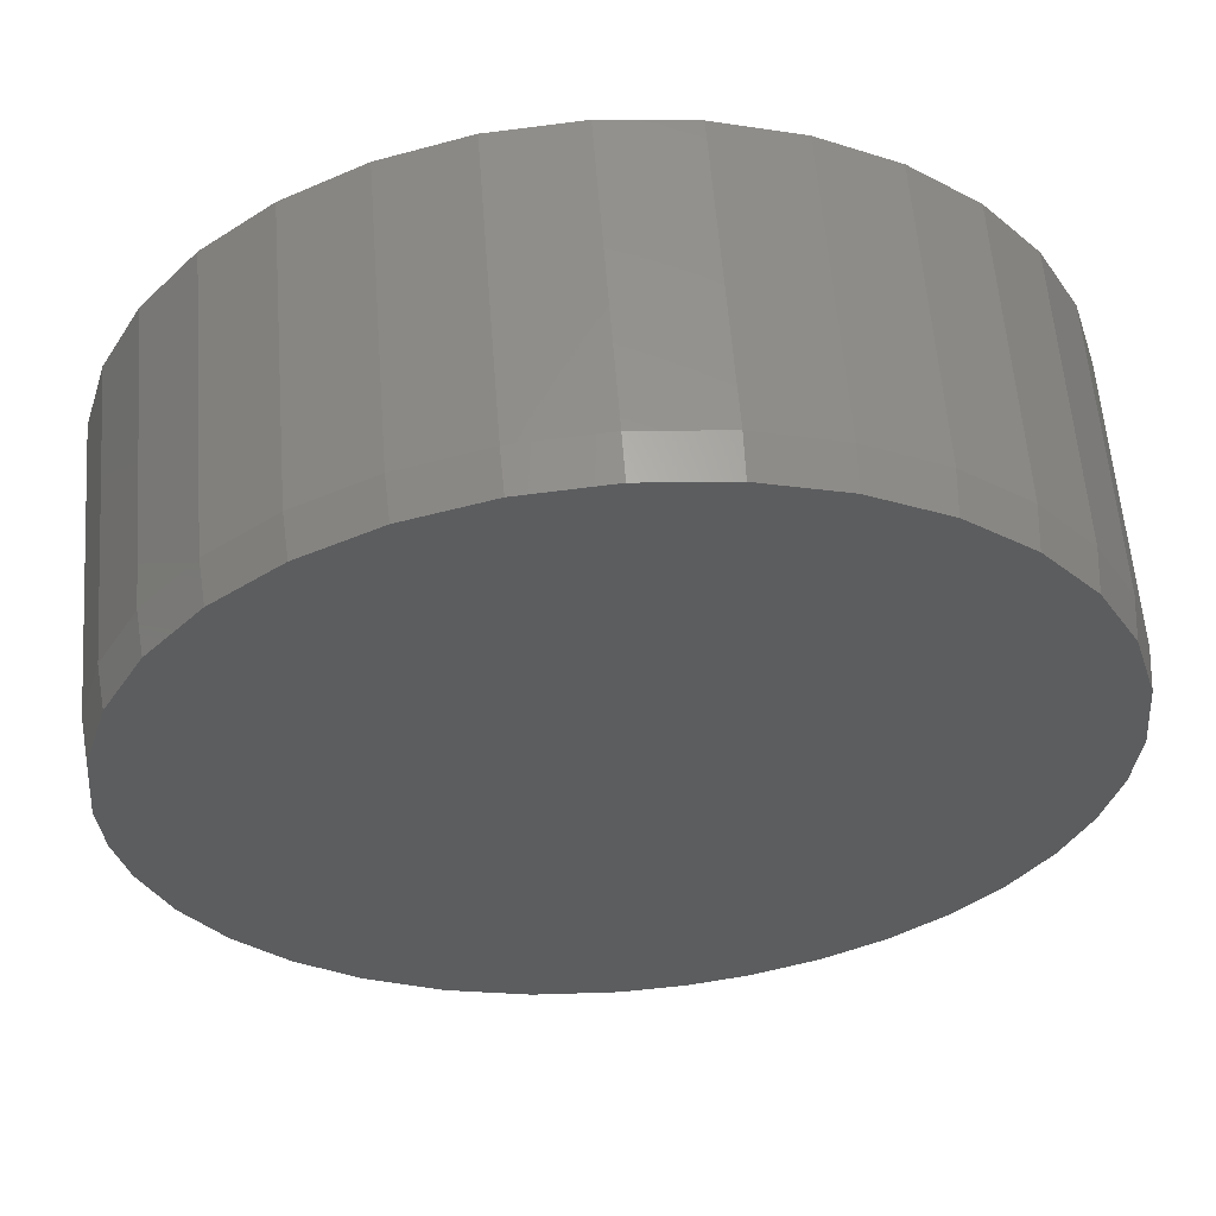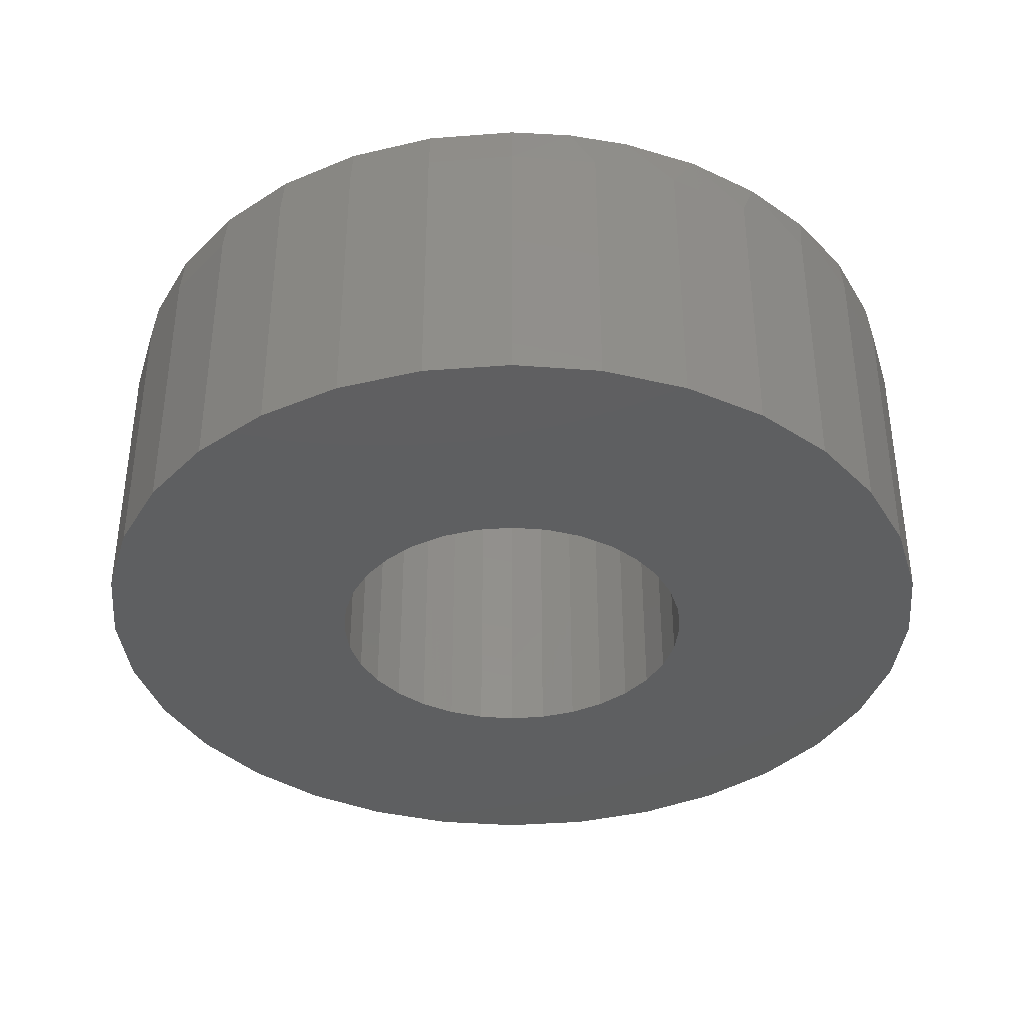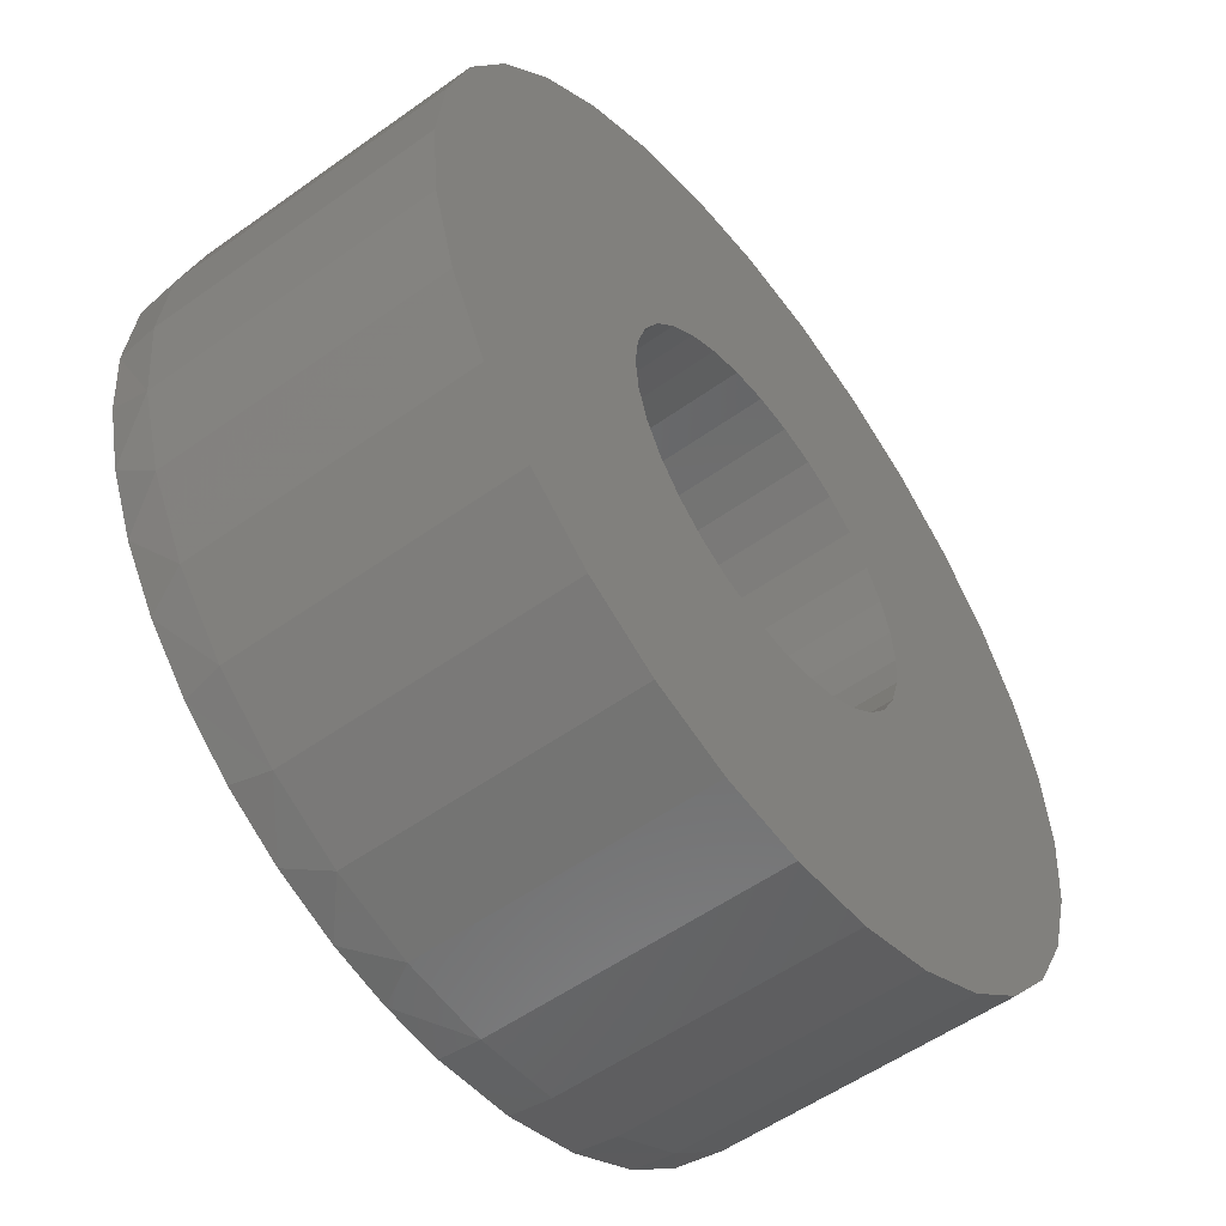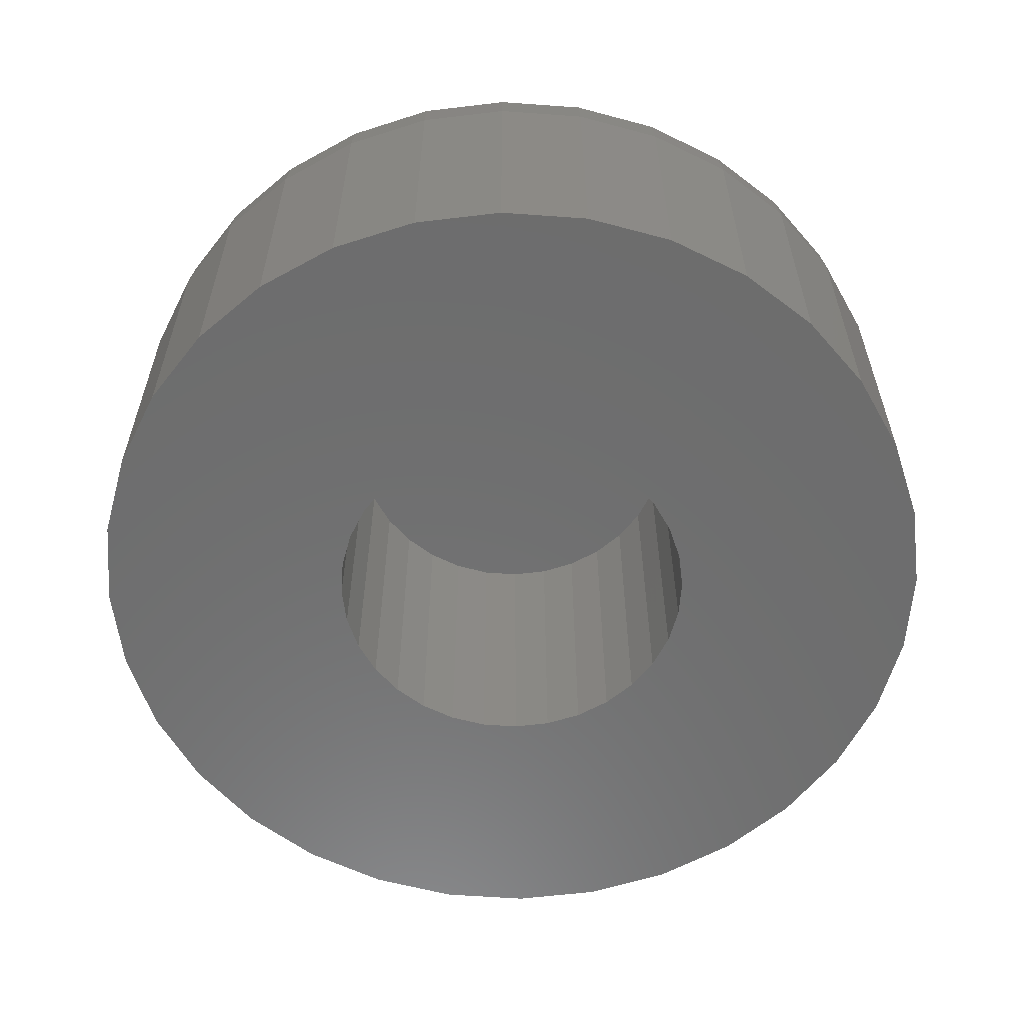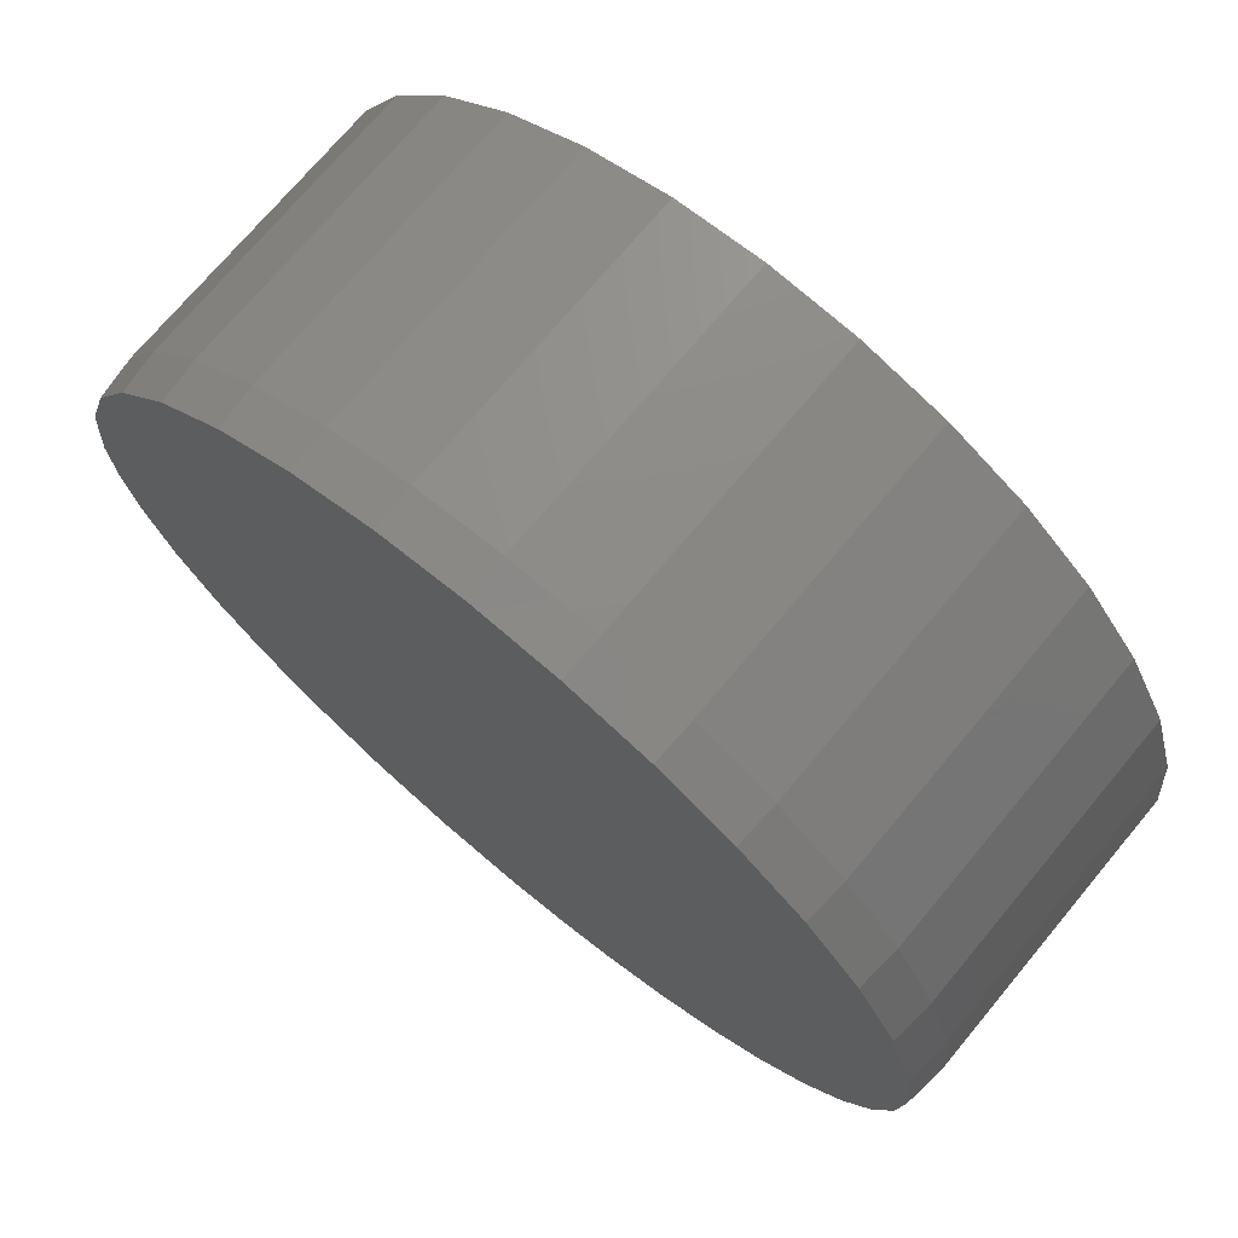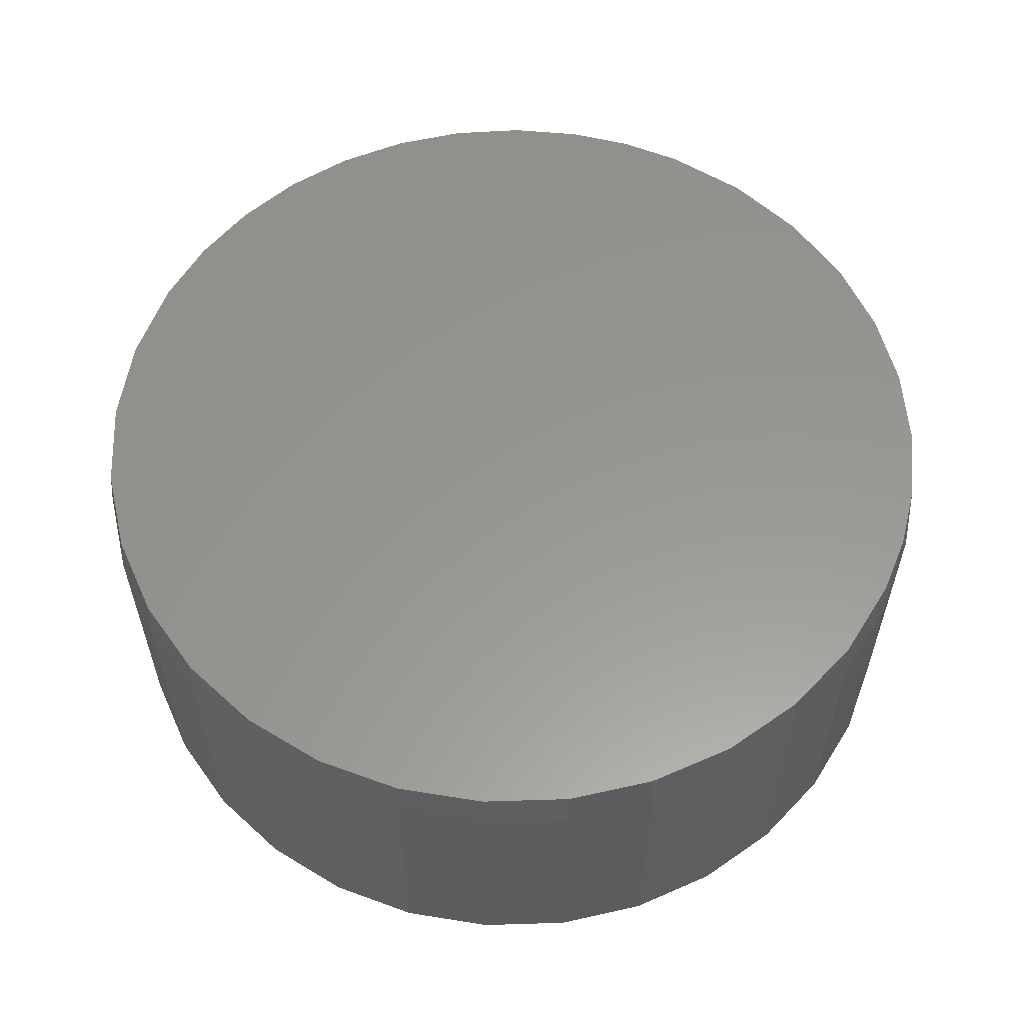
<metadata>
{"format":"stl","ext":"stl","renderer":"f3d","projection":"perspective","resolution":1024,"background":"white","views":[{"elev":58.7,"azim":175.6,"up":"+Z"},{"elev":-37.6,"azim":90.0,"up":"+Y"},{"elev":-54.6,"azim":-52.9,"up":"+Z"},{"elev":-59.3,"azim":23.9,"up":"+Y"},{"elev":72.4,"azim":-140.2,"up":"+Z"},{"elev":58.5,"azim":26.3,"up":"+Y"}]}
</metadata>
<code>
# stl→obj: 163 verts, 322 faces
v -0.2586 -0.5625 0.1776
v -0.2189 -0.5625 0.2261
v -0.7354 -0.5625 0.1479
v -0.3125 -0.5625 1.175e-16
v -0.3064 -0.5625 0.06238
v -0.75 -0.5625 9.281e-17
v -0.2586 -0.5625 -0.1776
v -0.6923 -0.5625 -0.29
v -0.2189 -0.5625 -0.2261
v -0.1704 -0.5625 -0.2659
v -0.1151 -0.5625 -0.2954
v 0.7512 -0.5625 0.1479
v 0.2333 -0.5625 0.2261
v 0.2731 -0.5625 0.1776
v 0.3026 -0.5625 0.1224
v 0.7081 -0.5625 -0.29
v 0.2333 -0.5625 -0.2261
v 0.1849 -0.5625 -0.2659
v 0.1296 -0.5625 -0.2954
v 0.007237 -0.5625 0.3197
v 0.06961 -0.5625 0.3136
v 0.6381 -0.5625 0.4211
v 0.5438 -0.5625 0.5359
v 0.429 -0.5625 0.6302
v 0.2979 -0.5625 0.7002
v 0.1558 -0.5625 0.7433
v 0.007895 -0.5625 0.7579
v -0.14 -0.5625 0.7433
v -0.2821 -0.5625 0.7002
v -0.4132 -0.5625 0.6302
v -0.528 -0.5625 0.5359
v -0.6223 -0.5625 0.4211
v -0.05514 -0.5625 0.3136
v -0.7354 -0.5625 -0.1479
v -0.2882 -0.5625 -0.1224
v -0.3064 -0.5625 -0.06238
v 0.007895 -0.5625 -0.7579
v 0.1558 -0.5625 -0.7433
v 0.2979 -0.5625 -0.7002
v 0.429 -0.5625 -0.6302
v 0.5438 -0.5625 -0.5359
v 0.6381 -0.5625 -0.4211
v 0.007237 -0.5625 -0.3197
v -0.6223 -0.5625 -0.4211
v -0.528 -0.5625 -0.5359
v -0.4132 -0.5625 -0.6302
v -0.2821 -0.5625 -0.7002
v -0.14 -0.5625 -0.7433
v -0.05514 -0.5625 -0.3136
v -0.1151 -0.5625 0.2954
v -0.6923 -0.5625 0.29
v -0.1704 -0.5625 0.2659
v -0.2882 -0.5625 0.1224
v 0.7081 -0.5625 0.29
v 0.1296 -0.5625 0.2954
v 0.1849 -0.5625 0.2659
v 0.7658 -0.5625 -9.282e-17
v 0.3208 -0.5625 0.06238
v 0.327 -0.5625 -1.175e-16
v 0.7512 -0.5625 -0.1479
v 0.3208 -0.5625 -0.06238
v 0.3026 -0.5625 -0.1224
v 0.2731 -0.5625 -0.1776
v 0.06961 -0.5625 -0.3136
v 0.007237 -0.007812 -0.3197
v 0.06961 -0.007812 -0.3136
v 0.1296 -0.007812 -0.2954
v 0.1849 -0.007812 -0.2659
v 0.2333 -0.007812 -0.2261
v 0.2731 -0.007812 -0.1776
v 0.3026 -0.007812 -0.1224
v 0.3208 -0.007812 -0.06238
v 0.327 -0.007812 -1.175e-16
v -0.05514 -0.007812 -0.3136
v -0.1151 -0.007812 -0.2954
v -0.1704 -0.007812 -0.2659
v -0.2189 -0.007812 -0.2261
v -0.2586 -0.007812 -0.1776
v -0.2882 -0.007812 -0.1224
v -0.3064 -0.007812 -0.06238
v -0.3125 -0.007812 1.175e-16
v 0.007237 -0.007812 0.3197
v -0.05514 -0.007812 0.3136
v -0.1151 -0.007812 0.2954
v -0.1704 -0.007812 0.2659
v -0.2189 -0.007812 0.2261
v -0.2586 -0.007812 0.1776
v -0.2882 -0.007812 0.1224
v -0.3064 -0.007812 0.06238
v 0.06961 -0.007812 0.3136
v 0.1296 -0.007812 0.2954
v 0.1849 -0.007812 0.2659
v 0.2333 -0.007812 0.2261
v 0.2731 -0.007812 0.1776
v 0.3026 -0.007812 0.1224
v 0.3208 -0.007812 0.06238
v 0.007895 8.414e-17 0.7501
v 0.1542 1.004e-16 0.7357
v -0.1384 6.79e-17 0.7357
v 0.007895 8.414e-17 -0.7501
v -0.09856 7.232e-17 -0.7425
v 0.1532 1.003e-16 -0.7359
v -0.2029 6.074e-17 -0.7199
v -0.3159 4.819e-17 -0.6766
v 0.293 1.158e-16 -0.6938
v -0.4206 3.657e-17 -0.6157
v 0.4219 1.301e-16 -0.6254
v -0.5141 2.619e-17 -0.5387
v 0.5256 1.416e-16 -0.5428
v -0.5939 1.733e-17 -0.4477
v 0.6131 1.513e-16 -0.4431
v -0.6575 1.027e-17 -0.3462
v 0.6817 1.589e-16 -0.3296
v -0.7042 5.09e-18 -0.2358
v 0.7292 1.642e-16 -0.2058
v -0.7326 1.93e-18 -0.1194
v 0.7507 1.666e-16 -0.1039
v -0.7422 8.674e-19 2.574e-08
v 0.758 1.674e-16 -2.034e-16
v -0.7278 2.467e-18 0.1463
v 0.7436 1.658e-16 0.1463
v -0.6851 7.206e-18 0.287
v 0.7009 1.611e-16 0.287
v -0.6158 1.49e-17 0.4167
v 0.6316 1.534e-16 0.4167
v -0.5225 2.526e-17 0.5304
v 0.5383 1.43e-16 0.5304
v -0.4088 3.788e-17 0.6237
v 0.4246 1.304e-16 0.6237
v -0.2791 5.227e-17 0.693
v 0.2949 1.16e-16 0.693
v 0.7658 -0.07031 -2.784e-16
v 0.7512 -0.07031 -0.1479
v 0.7081 -0.07031 -0.29
v 0.6381 -0.07031 -0.4211
v 0.5438 -0.07031 -0.5359
v 0.429 -0.07031 -0.6302
v 0.2979 -0.07031 -0.7002
v 0.1558 -0.07031 -0.7433
v 0.007895 -0.07031 -0.7579
v -0.14 -0.07031 -0.7433
v -0.2821 -0.07031 -0.7002
v -0.4132 -0.07031 -0.6302
v -0.528 -0.07031 -0.5359
v -0.6223 -0.07031 -0.4211
v -0.6923 -0.07031 -0.29
v -0.7354 -0.07031 -0.1479
v -0.75 -0.07031 9.281e-17
v -0.7354 -0.07031 0.1479
v -0.6923 -0.07031 0.29
v -0.6223 -0.07031 0.4211
v -0.528 -0.07031 0.5359
v -0.4132 -0.07031 0.6302
v -0.2821 -0.07031 0.7002
v -0.14 -0.07031 0.7433
v 0.007895 -0.07031 0.7579
v 0.1558 -0.07031 0.7433
v 0.2979 -0.07031 0.7002
v 0.429 -0.07031 0.6302
v 0.5438 -0.07031 0.5359
v 0.6381 -0.07031 0.4211
v 0.7081 -0.07031 0.29
v 0.7512 -0.07031 0.1479
f 1 2 3
f 4 5 6
f 7 8 9
f 10 9 8
f 10 8 11
f 12 13 14
f 14 15 12
f 16 17 18
f 18 19 16
f 20 21 22
f 20 22 23
f 20 23 24
f 20 24 25
f 20 25 26
f 20 26 27
f 20 27 28
f 20 28 29
f 20 29 30
f 20 30 31
f 20 31 32
f 20 32 33
f 34 8 7
f 34 7 35
f 34 35 36
f 34 36 4
f 34 4 6
f 37 38 39
f 37 39 40
f 37 40 41
f 37 41 42
f 37 42 43
f 37 43 44
f 37 44 45
f 37 45 46
f 37 46 47
f 37 47 48
f 44 43 49
f 44 49 11
f 44 11 8
f 33 32 50
f 50 32 51
f 50 51 52
f 52 51 3
f 52 3 2
f 6 5 3
f 3 5 53
f 3 53 1
f 22 21 54
f 54 21 55
f 54 55 12
f 12 55 56
f 12 56 13
f 12 15 57
f 57 15 58
f 57 58 59
f 57 59 60
f 60 59 61
f 60 61 62
f 60 62 16
f 16 62 63
f 16 63 17
f 16 19 42
f 42 19 64
f 42 64 43
f 65 64 66
f 66 64 19
f 66 19 67
f 67 19 18
f 67 18 68
f 68 18 17
f 68 17 69
f 69 17 63
f 69 63 70
f 70 63 62
f 70 62 71
f 71 62 61
f 71 61 72
f 72 61 59
f 72 59 73
f 64 65 43
f 43 65 74
f 43 74 49
f 49 74 75
f 49 75 11
f 11 75 76
f 11 76 10
f 10 76 77
f 10 77 9
f 9 77 78
f 9 78 7
f 7 78 79
f 7 79 35
f 35 79 80
f 35 80 36
f 36 80 81
f 36 81 4
f 82 33 83
f 83 33 50
f 83 50 84
f 84 50 52
f 84 52 85
f 85 52 2
f 85 2 86
f 86 2 1
f 86 1 87
f 87 1 53
f 87 53 88
f 88 53 5
f 88 5 89
f 89 5 4
f 89 4 81
f 33 82 20
f 20 82 90
f 20 90 21
f 21 90 91
f 21 91 55
f 55 91 92
f 55 92 56
f 56 92 93
f 56 93 13
f 13 93 94
f 13 94 14
f 14 94 95
f 14 95 15
f 15 95 96
f 15 96 58
f 58 96 73
f 58 73 59
f 83 90 82
f 90 83 91
f 91 83 84
f 91 84 92
f 92 84 85
f 92 85 93
f 93 85 86
f 93 86 94
f 94 86 87
f 94 87 95
f 95 87 88
f 95 88 96
f 96 88 89
f 96 89 73
f 73 89 81
f 73 81 72
f 72 81 80
f 72 80 71
f 71 80 79
f 71 79 70
f 70 79 78
f 70 78 69
f 69 78 77
f 69 77 68
f 68 77 76
f 68 76 67
f 67 76 75
f 67 75 66
f 66 75 74
f 66 74 65
f 97 98 99
f 100 101 102
f 101 103 102
f 102 103 104
f 102 104 105
f 105 104 106
f 105 106 107
f 107 106 108
f 107 108 109
f 109 108 110
f 109 110 111
f 111 110 112
f 111 112 113
f 113 112 114
f 113 114 115
f 115 114 116
f 115 116 117
f 117 116 118
f 117 118 119
f 119 118 120
f 119 120 121
f 121 120 122
f 121 122 123
f 123 122 124
f 123 124 125
f 125 124 126
f 125 126 127
f 127 126 128
f 127 128 129
f 129 128 130
f 129 130 131
f 131 130 99
f 131 99 98
f 132 57 133
f 133 57 60
f 133 60 134
f 134 60 16
f 134 16 135
f 135 16 42
f 135 42 136
f 136 42 41
f 136 41 137
f 137 41 40
f 137 40 138
f 138 40 39
f 138 39 139
f 139 39 38
f 139 38 140
f 140 38 37
f 140 37 141
f 141 37 48
f 141 48 142
f 142 48 47
f 142 47 143
f 143 47 46
f 143 46 144
f 144 46 45
f 144 45 145
f 145 45 44
f 145 44 146
f 146 44 8
f 146 8 147
f 147 8 34
f 147 34 148
f 148 34 6
f 148 6 149
f 149 6 3
f 149 3 150
f 150 3 51
f 150 51 151
f 151 51 32
f 151 32 152
f 152 32 31
f 152 31 153
f 153 31 30
f 153 30 154
f 154 30 29
f 154 29 155
f 155 29 28
f 155 28 156
f 156 28 27
f 156 27 157
f 157 27 26
f 157 26 158
f 158 26 25
f 158 25 159
f 159 25 24
f 159 24 160
f 160 24 23
f 160 23 161
f 161 23 22
f 161 22 162
f 162 22 54
f 162 54 163
f 163 54 12
f 163 12 132
f 132 12 57
f 132 119 163
f 163 119 121
f 163 121 162
f 162 121 123
f 162 123 161
f 161 123 125
f 161 125 160
f 160 125 127
f 160 127 159
f 159 127 129
f 159 129 158
f 158 129 131
f 158 131 157
f 157 131 98
f 157 98 156
f 156 98 97
f 156 97 155
f 155 97 99
f 155 99 154
f 154 99 130
f 154 130 153
f 153 130 128
f 153 128 152
f 152 128 126
f 152 126 151
f 151 126 124
f 151 124 150
f 150 124 122
f 150 122 149
f 149 122 120
f 149 120 148
f 148 120 118
f 114 146 147
f 112 145 146
f 112 146 114
f 110 144 145
f 110 145 112
f 108 143 144
f 108 144 110
f 104 142 143
f 104 143 106
f 103 141 142
f 103 142 104
f 109 136 137
f 109 137 107
f 111 135 136
f 111 136 109
f 113 134 135
f 113 135 111
f 115 133 134
f 115 134 113
f 143 108 106
f 119 132 117
f 117 132 133
f 117 133 115
f 107 137 105
f 105 137 138
f 105 138 102
f 102 138 139
f 102 139 100
f 100 139 140
f 100 140 101
f 101 140 141
f 101 141 103
f 148 118 147
f 147 118 116
f 147 116 114

</code>
